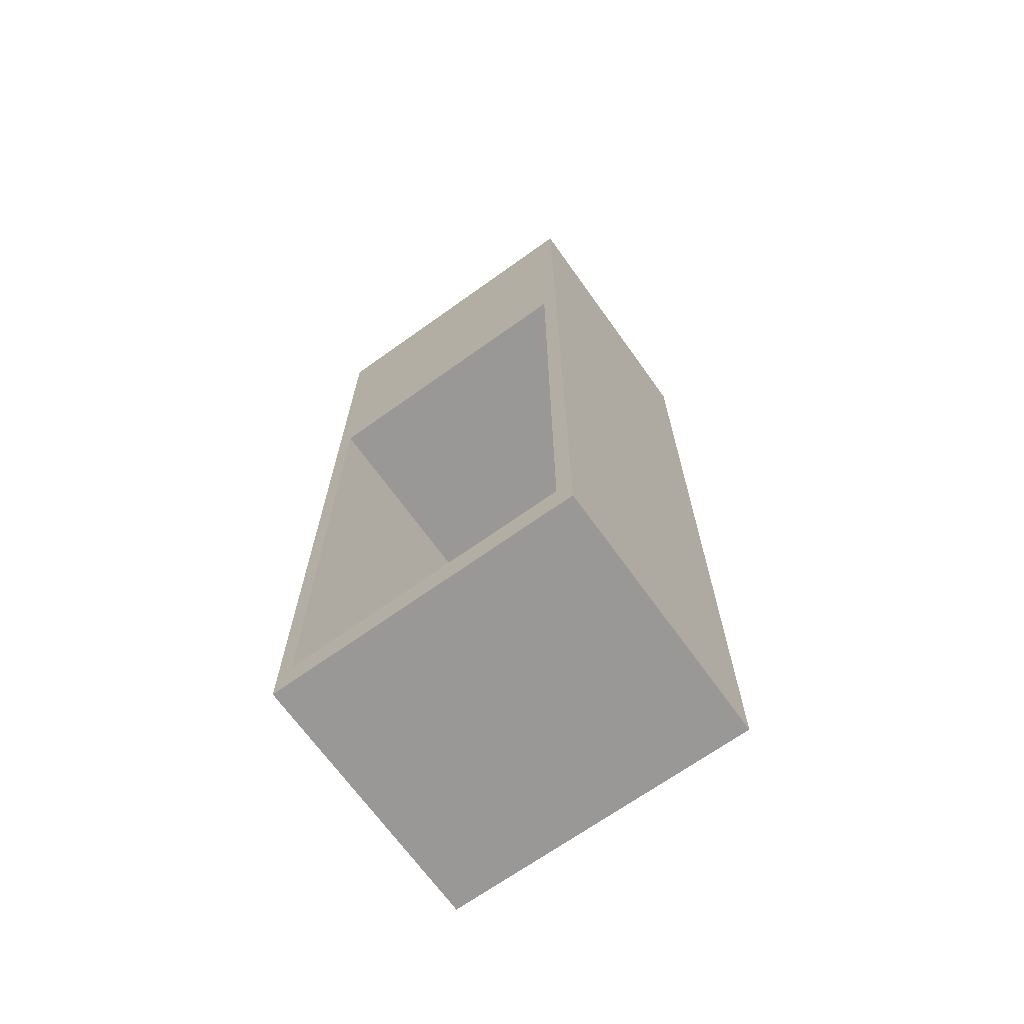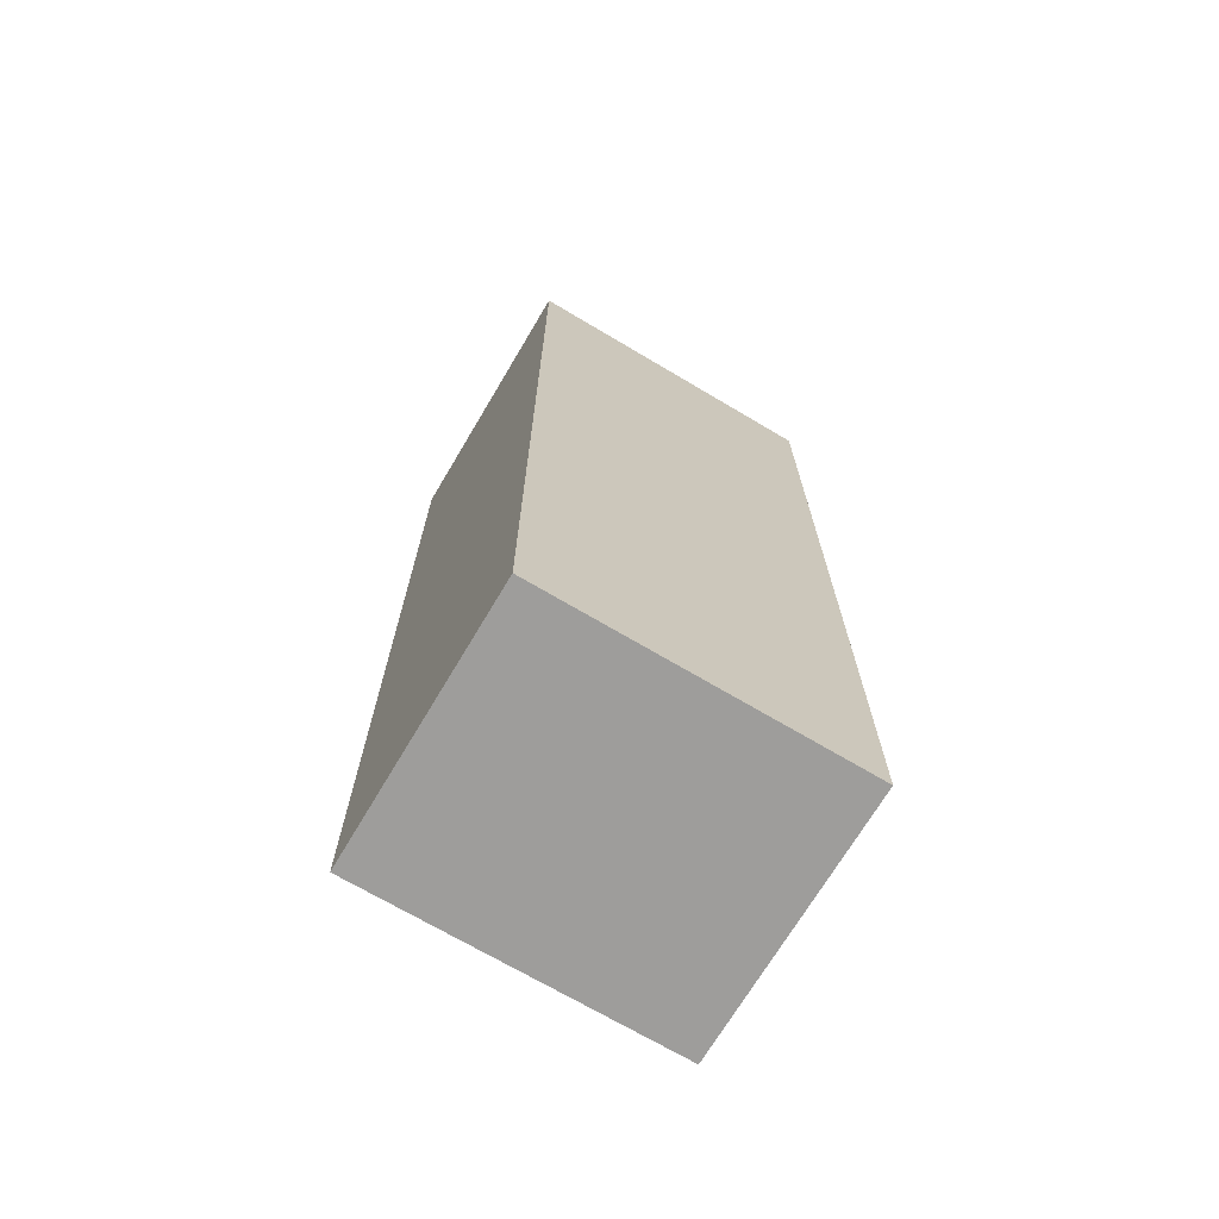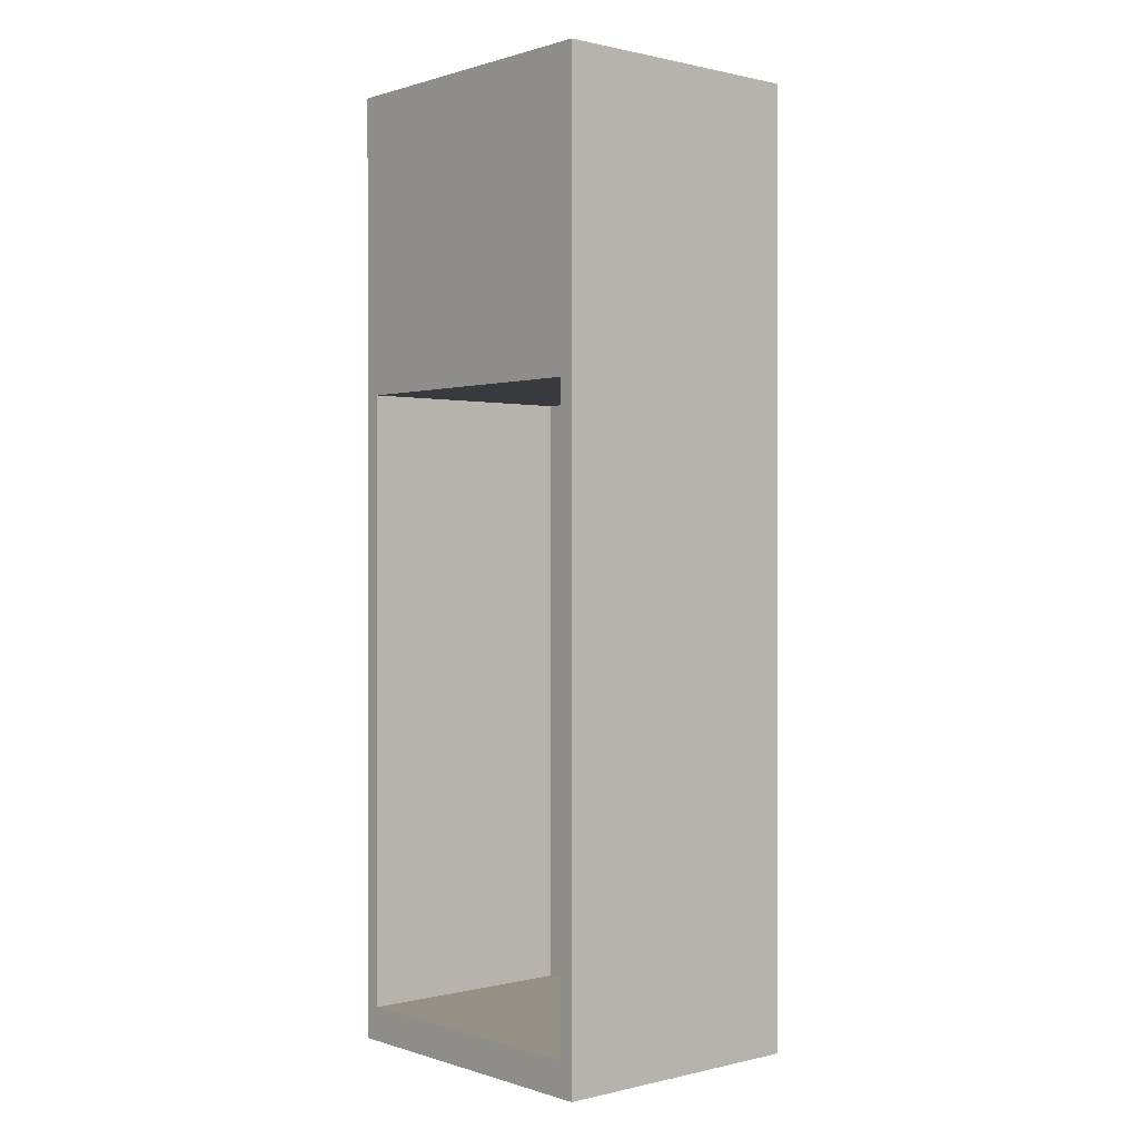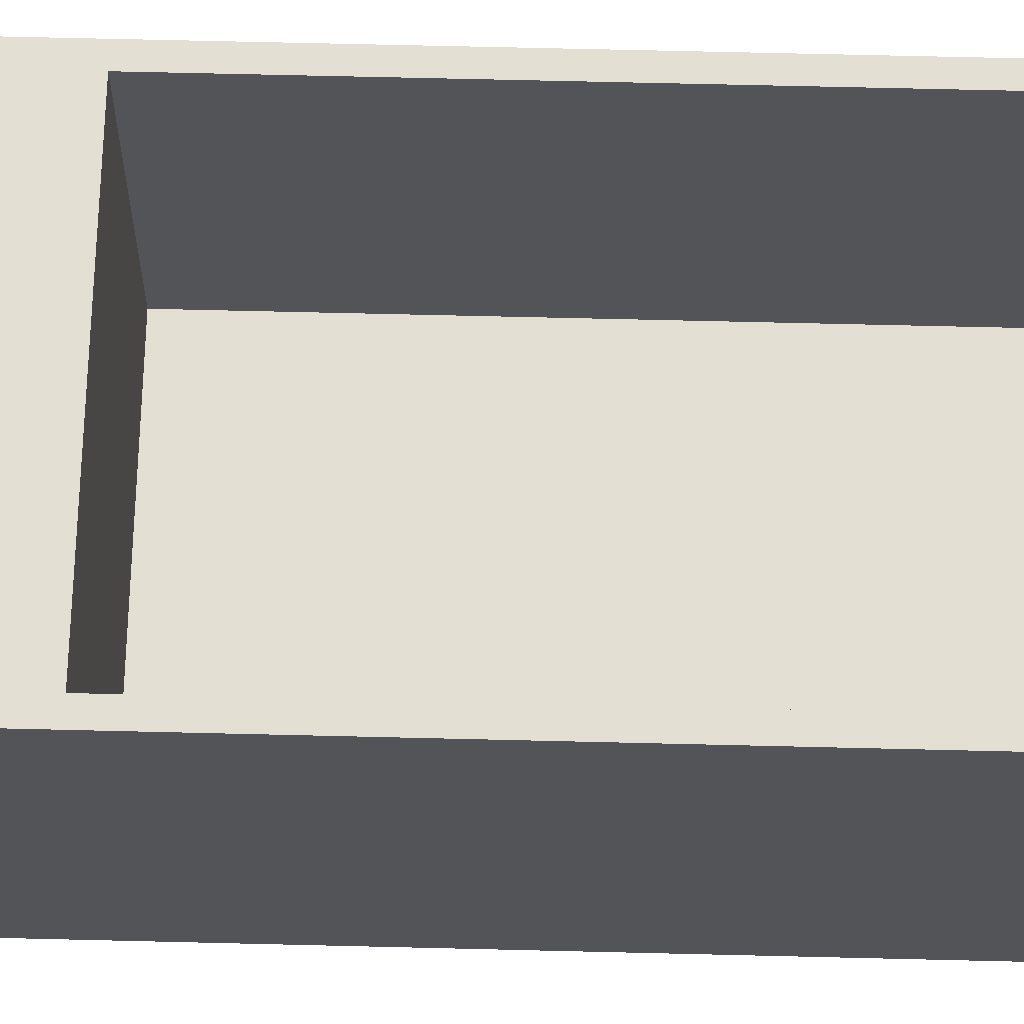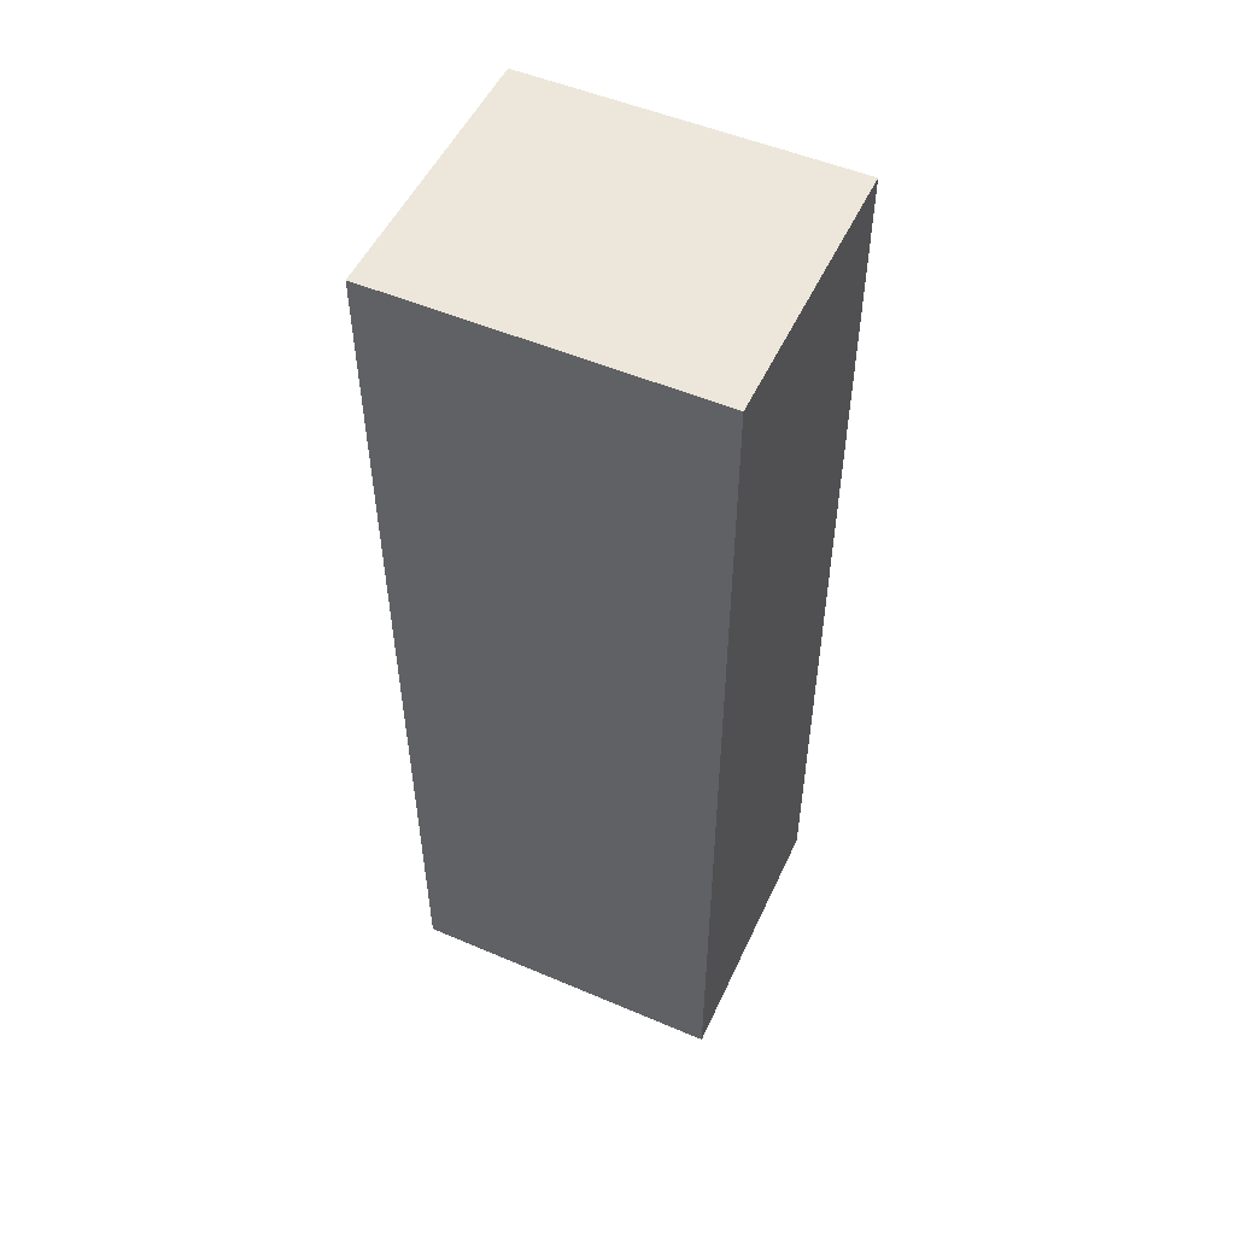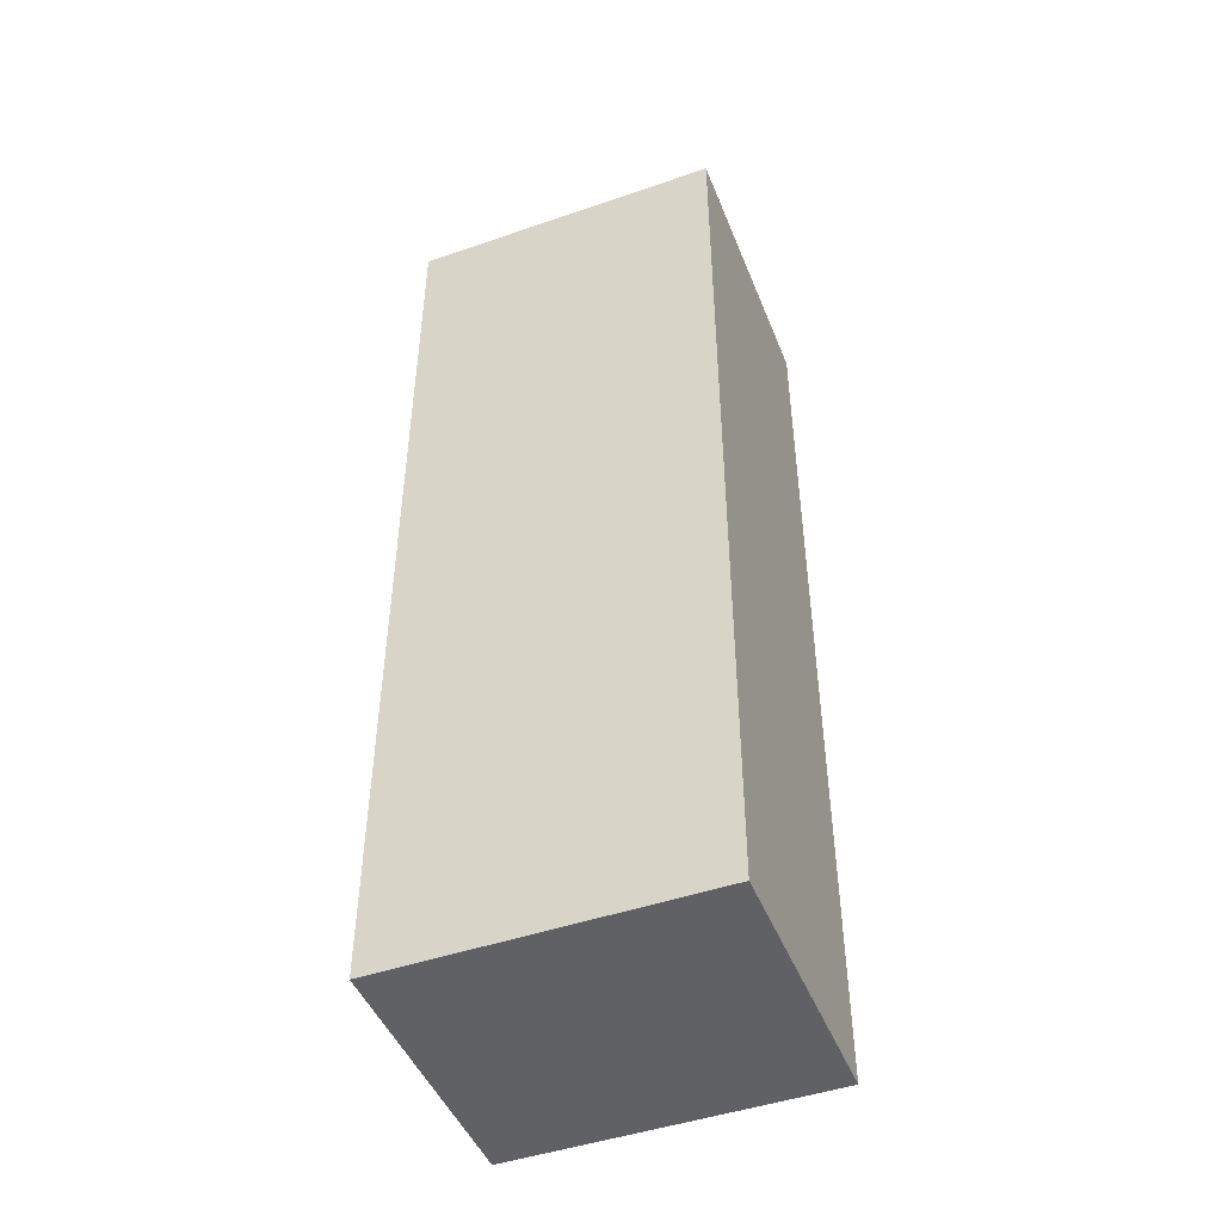
<metadata>
{"format":"obj","ext":"obj","renderer":"f3d","projection":"perspective","resolution":1024,"background":"white","views":[{"elev":-68.7,"azim":35.6,"up":"+Y"},{"elev":-70.5,"azim":149.3,"up":"+Y"},{"elev":0.5,"azim":49.1,"up":"+Y"},{"elev":66.4,"azim":-88.6,"up":"+Z"},{"elev":52.3,"azim":-155.4,"up":"+Y"},{"elev":-47.0,"azim":-158.7,"up":"+Y"}]}
</metadata>
<code>
g default
v -2.101 0 1.396
v 1.49 0 1.396
v -2.101 7.813 1.396
v 1.49 7.813 1.396
v -2.101 7.813 -1.652
v 1.49 7.813 -1.652
v -2.101 0 -1.652
v 1.49 0 -1.652
v -1.921 0.3906 1.396
v 1.311 0.3906 1.396
v 1.311 7.422 1.396
v -1.921 7.422 1.396
v -1.921 0.3906 -1.212
v 1.311 0.3906 -1.212
v 1.311 7.422 -1.212
v -1.921 7.422 -1.212
v -2.101 10.85 1.396
v 1.49 10.85 1.396
v 1.49 10.85 -1.652
v -2.101 10.85 -1.652
g pCube1
f 13 14 15 16
f 17 18 19 20
f 5 6 8 7
f 7 8 2 1
f 2 8 6 4
f 7 1 3 5
f 1 2 10 9
f 2 4 11 10
f 4 3 12 11
f 3 1 9 12
f 9 10 14 13
f 10 11 15 14
f 11 12 16 15
f 12 9 13 16
f 3 4 18 17
f 4 6 19 18
f 6 5 20 19
f 5 3 17 20

</code>
